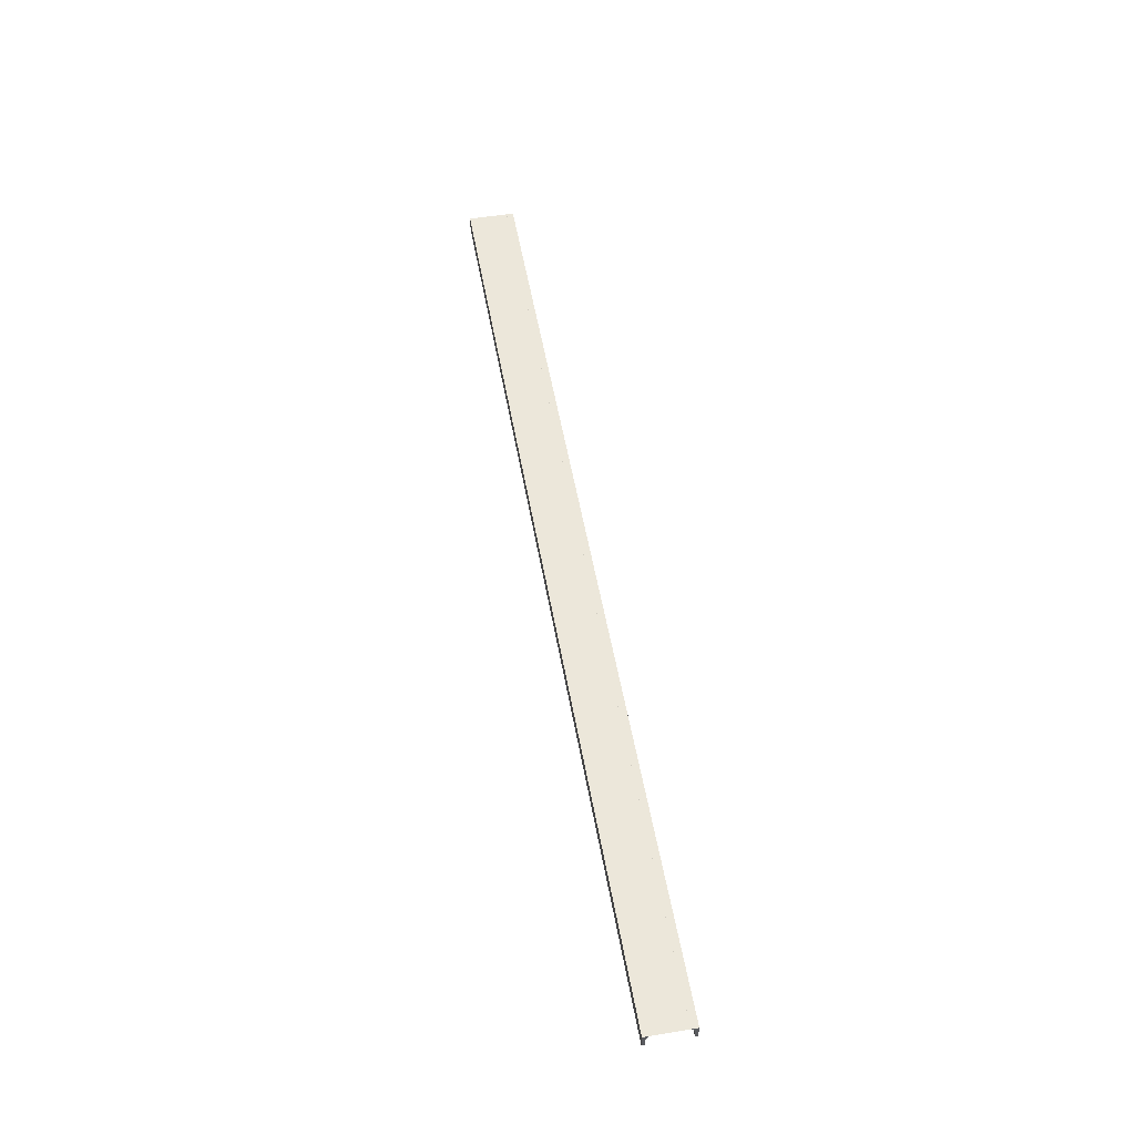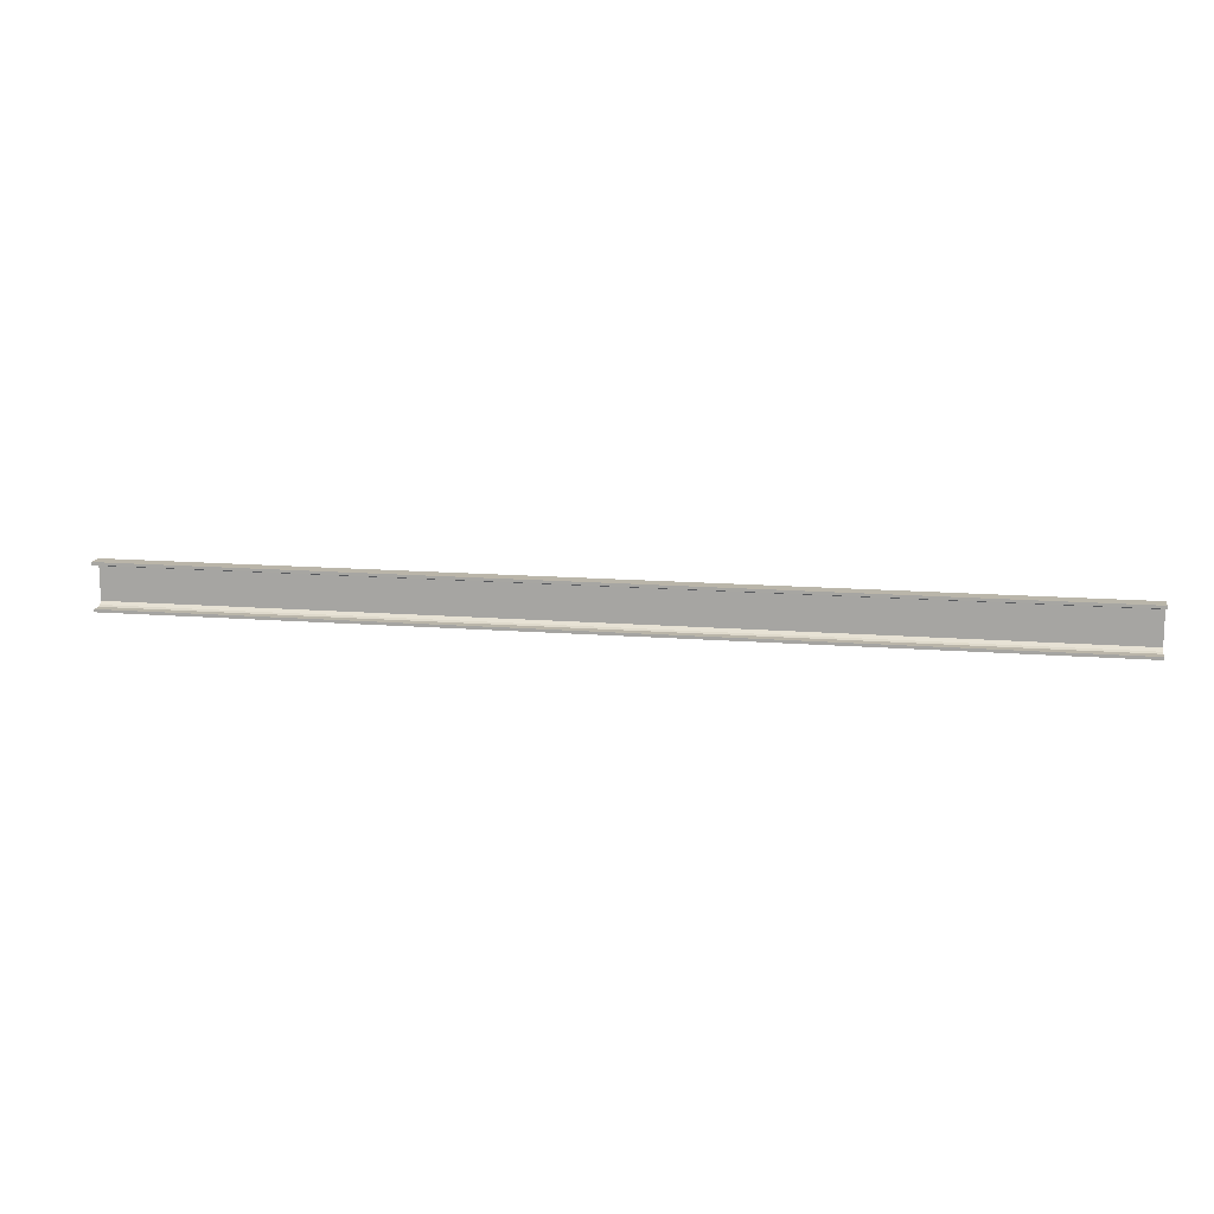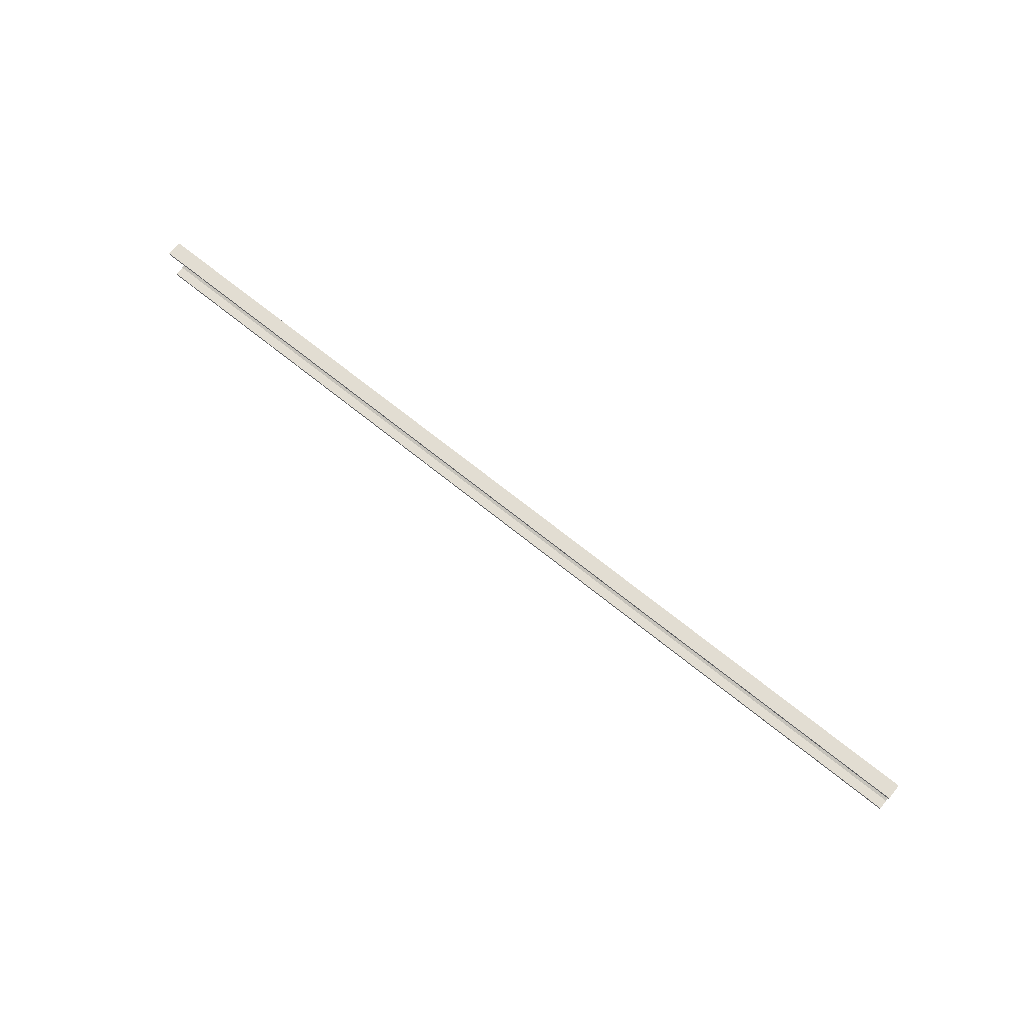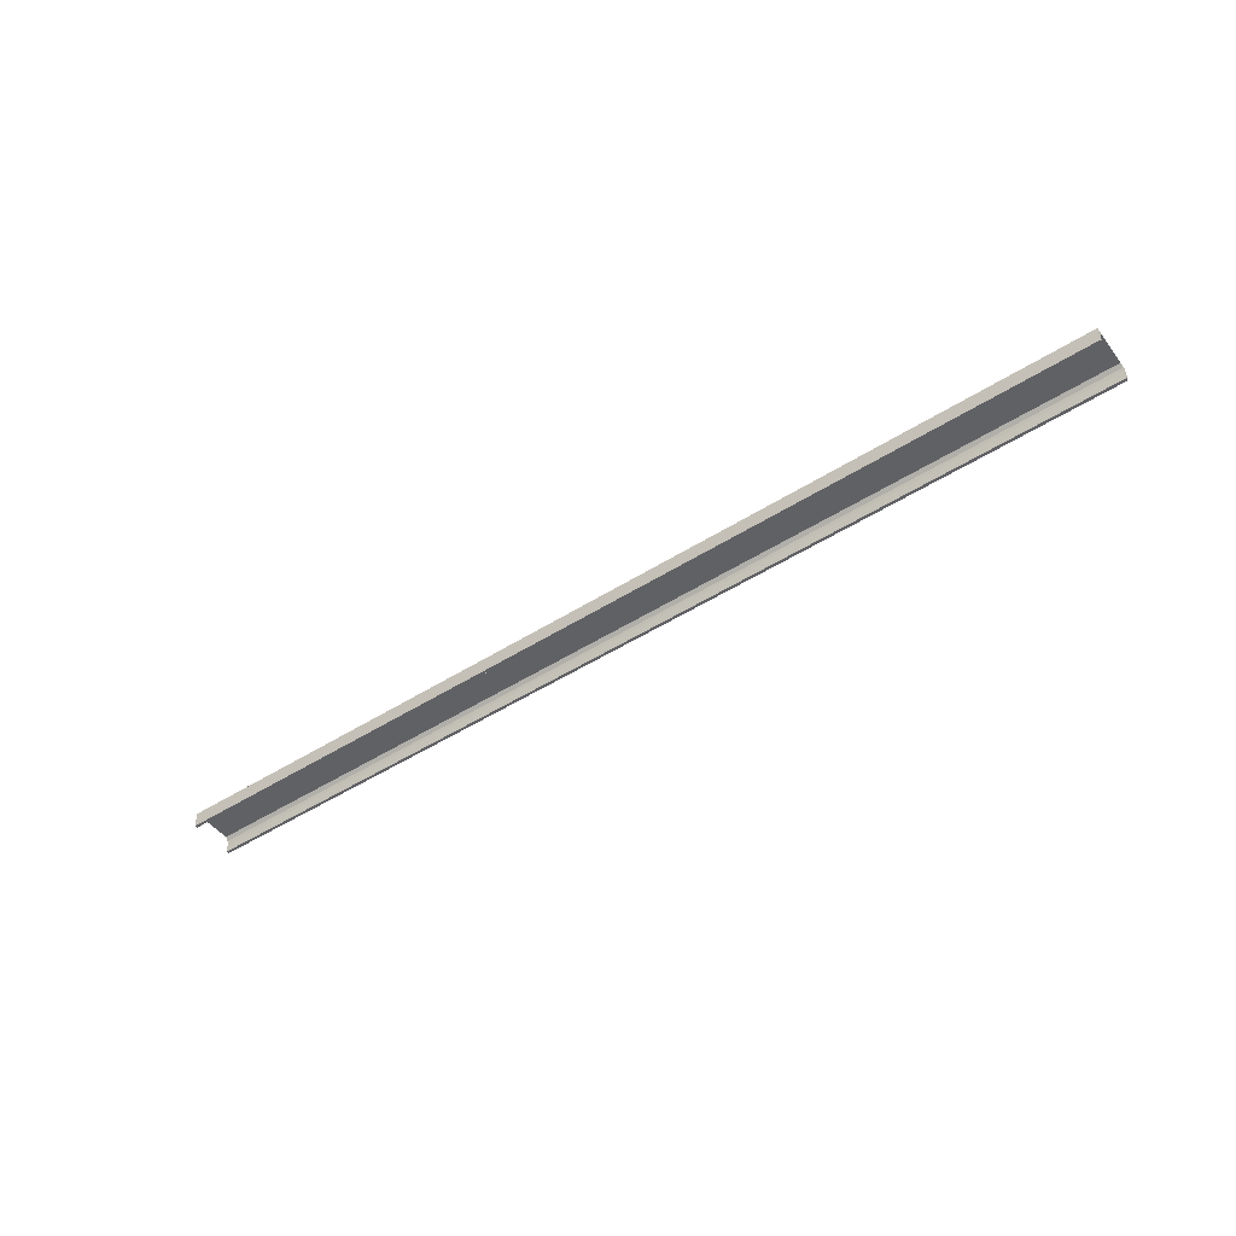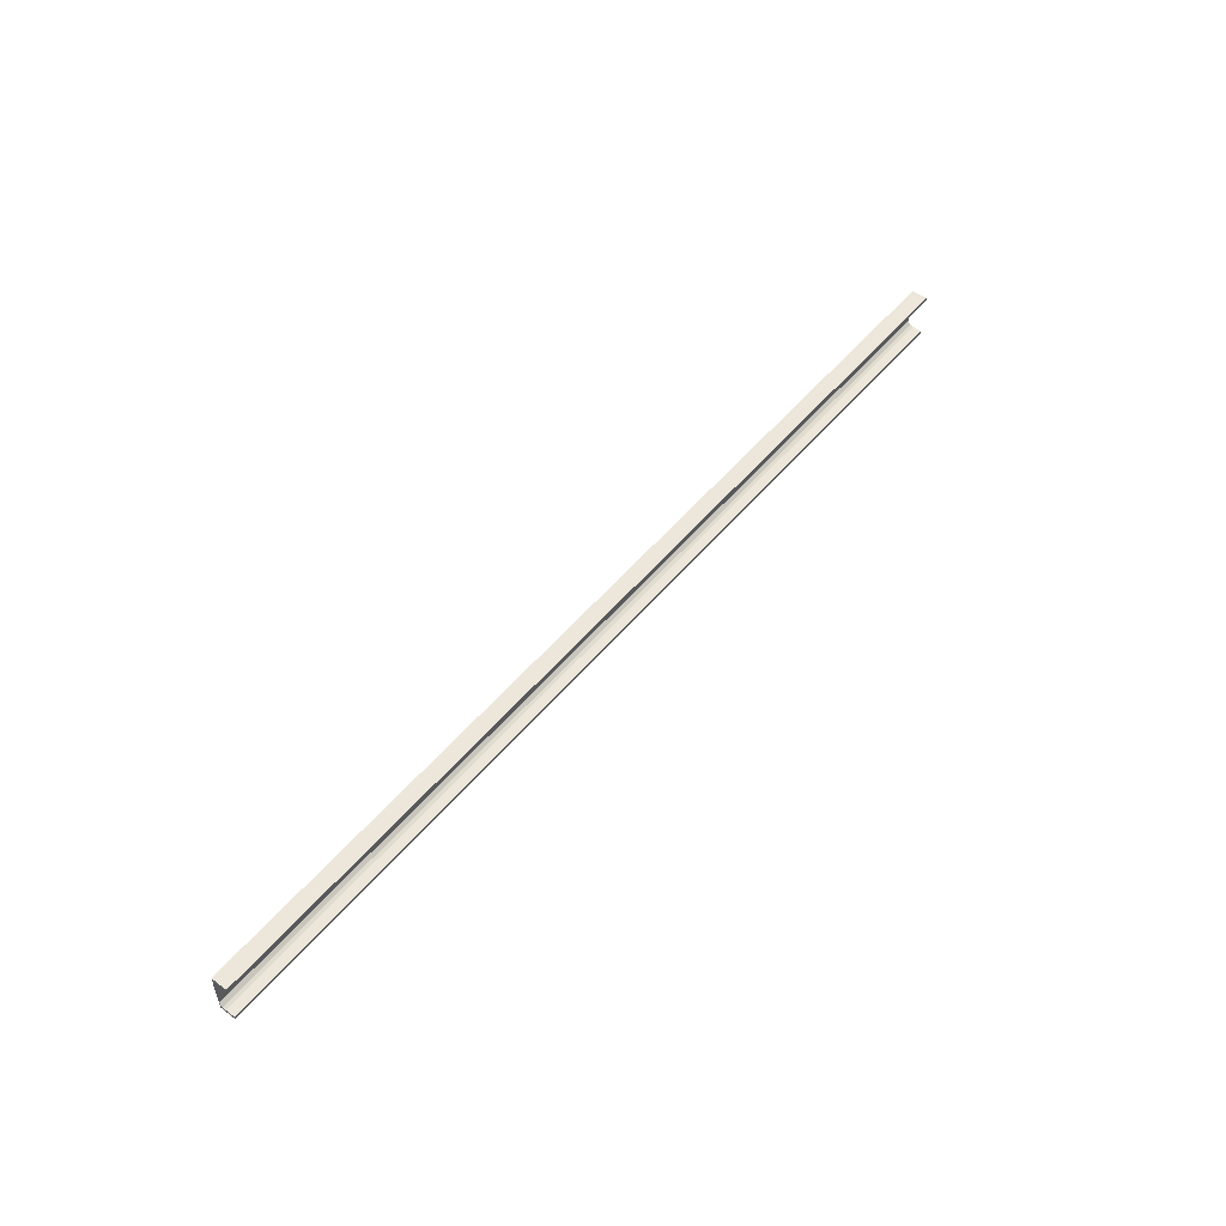
<metadata>
{"format":"obj","ext":"obj","renderer":"f3d","projection":"perspective","resolution":1024,"background":"white","views":[{"elev":53.6,"azim":80.0,"up":"+Y"},{"elev":13.7,"azim":10.2,"up":"+Z"},{"elev":68.1,"azim":39.2,"up":"+Z"},{"elev":-48.3,"azim":35.5,"up":"+Y"},{"elev":52.2,"azim":-51.4,"up":"+Z"}]}
</metadata>
<code>
o 657
v 2205 1866 13.2
v 2205 1866 13.19
v 2205 1866 13.2
v 2208 1866 13.2
v 2208 1866 13.2
v 2205 1866 13.19
v 2208 1866 13.19
v 2208 1866 13.19
v 2208 1866 13.19
v 2208 1866 13.2
v 2205 1866 13.2
v 2208 1866 13.19
v 2208 1866 13.2
v 2205 1866 13.19
v 2208 1866 13.19
v 2205 1866 13.19
v 2208 1866 13.05
v 2208 1866 13.2
v 2205 1866 13.18
v 2205 1866 13.19
v 2205 1866 13.2
v 2205 1866 13.19
v 2208 1866 13.05
v 2205 1866 13.05
v 2205 1866 13.05
v 2208 1866 13.05
v 2205 1866 13.06
v 2205 1866 13.05
v 2208 1866 13.06
v 2208 1866 13.06
v 2205 1866 13.06
v 2208 1866 13.05
v 2205 1866 13.06
v 2208 1866 13.06
v 2205 1866 13.05
v 2205 1866 13.05
v 2205 1866 13.06
v 2208 1866 13.06
v 2205 1866 13.06
v 2208 1866 13.07
v 2208 1866 13.06
v 2208 1866 13.06
v 2208 1866 13.06
v 2205 1866 13.06
v 2205 1866 13.05
v 2205 1866 13.07
v 2205 1866 13.19
v 2208 1866 13.19
v 2208 1866 13.2
v 2208 1866 13.18
v 2208 1866 13.19
v 2205 1866 13.18
v 2208 1866 13.18
v 2205 1866 13.07
v 2208 1866 13.18
v 2208 1866 13.07
v 2205 1866 13.06
v 2205 1866 13.07
f 1 2 3
f 1 4 5
f 6 4 3
f 7 4 8
f 6 9 8
f 10 2 8
f 10 11 3
f 10 12 13
f 12 2 14
f 15 14 16
f 17 11 18
f 19 15 20
f 20 21 19
f 22 21 20
f 6 21 22
f 21 23 24
f 25 23 26
f 25 27 28
f 27 29 30
f 25 29 31
f 32 29 26
f 33 30 34
f 32 35 36
f 37 35 31
f 38 35 26
f 38 39 31
f 40 33 41
f 41 17 40
f 38 17 42
f 42 17 41
f 43 44 39
f 45 39 44
f 45 44 46
f 47 48 9
f 49 9 48
f 49 48 50
f 51 52 53
f 54 55 52
f 55 54 56
f 57 56 58

</code>
